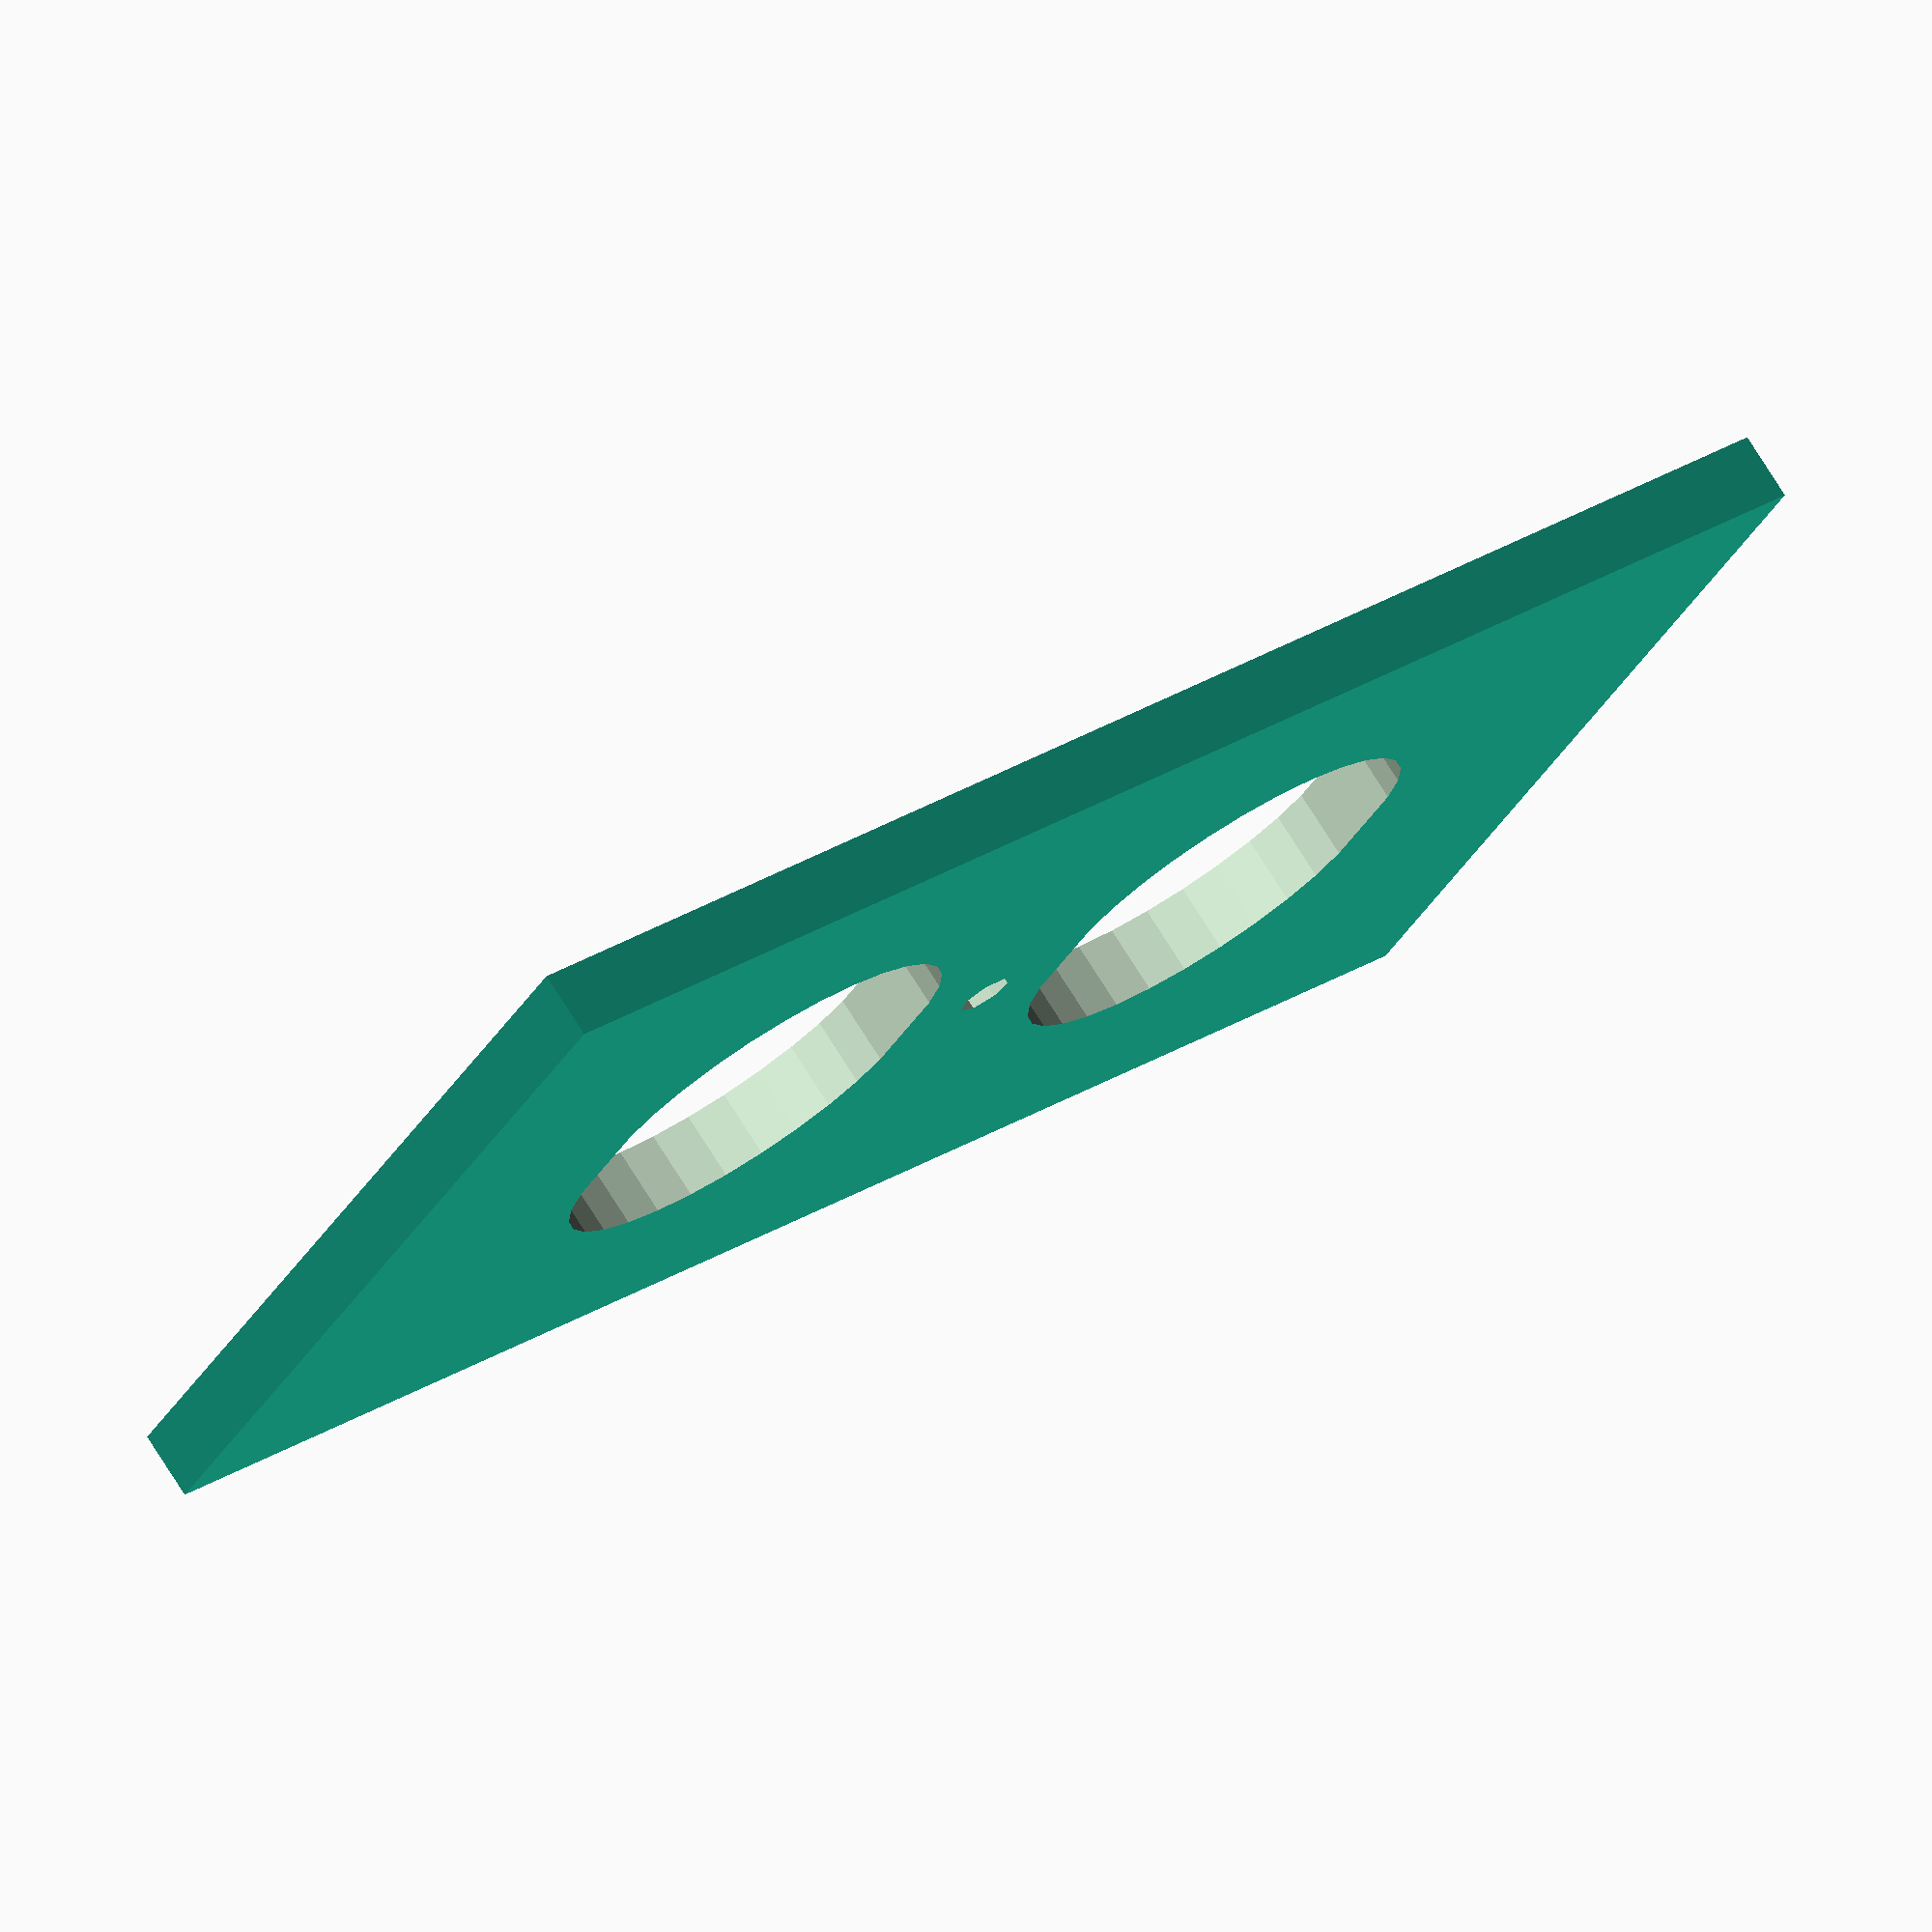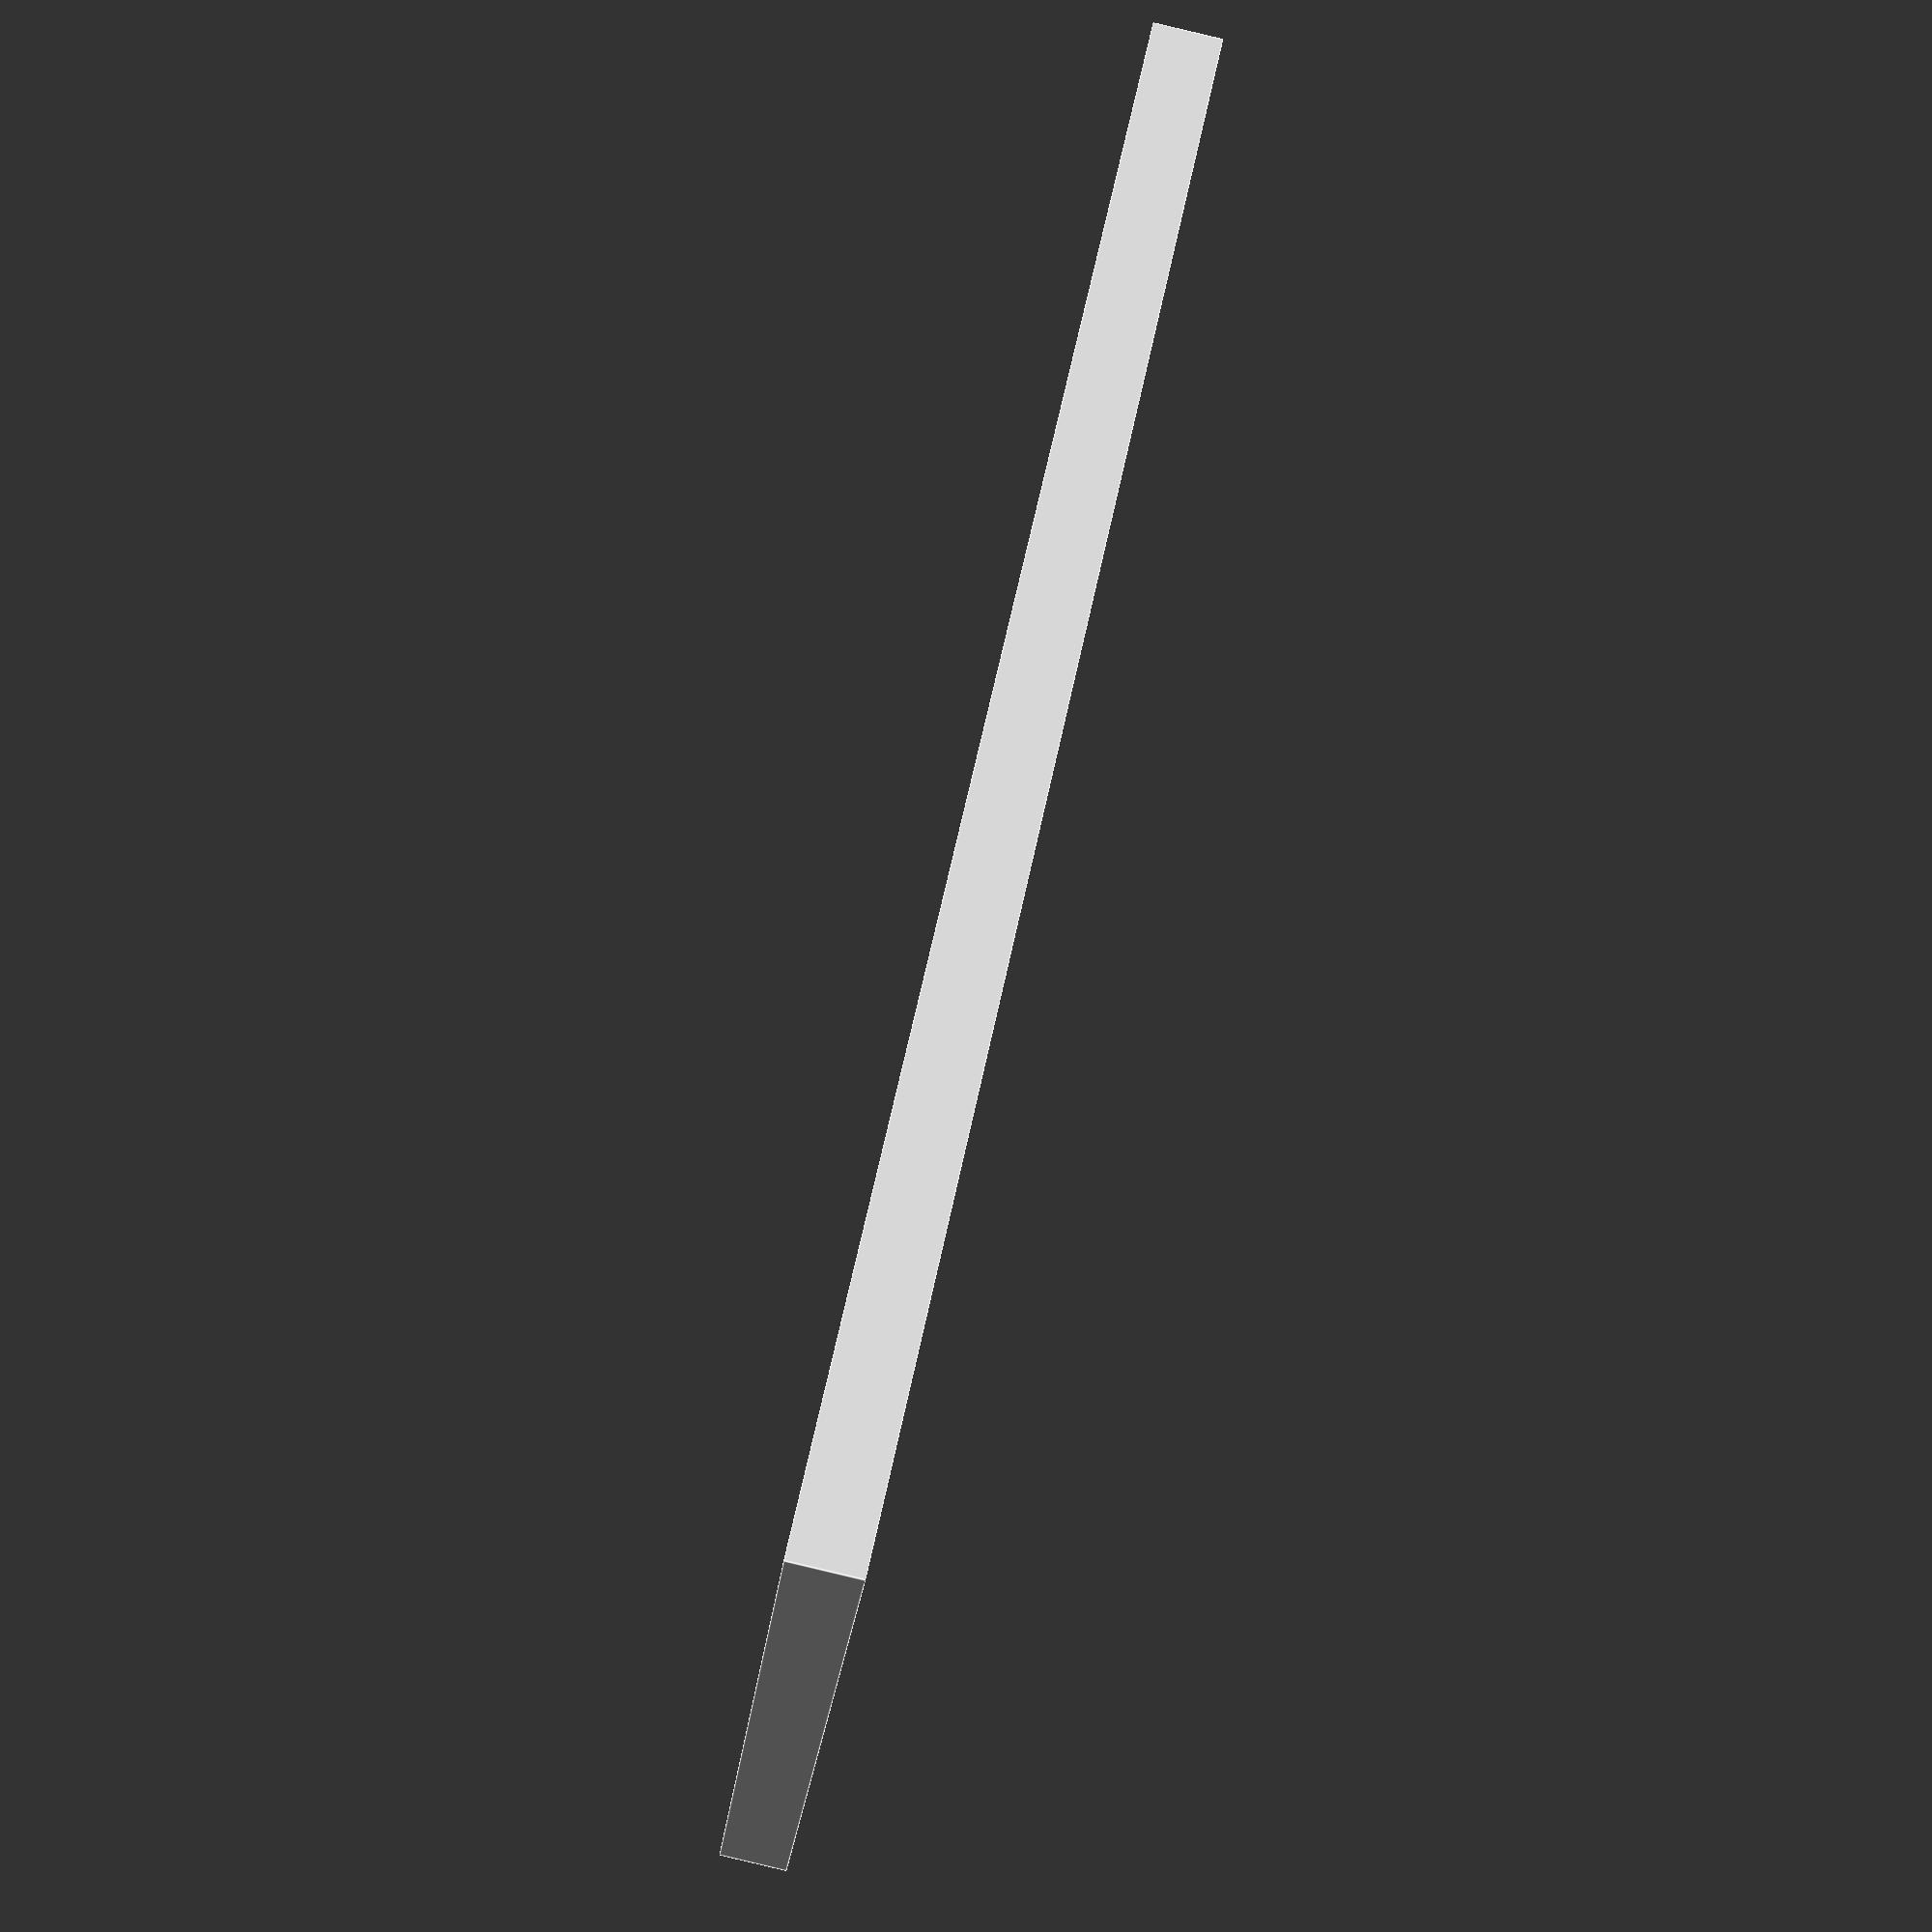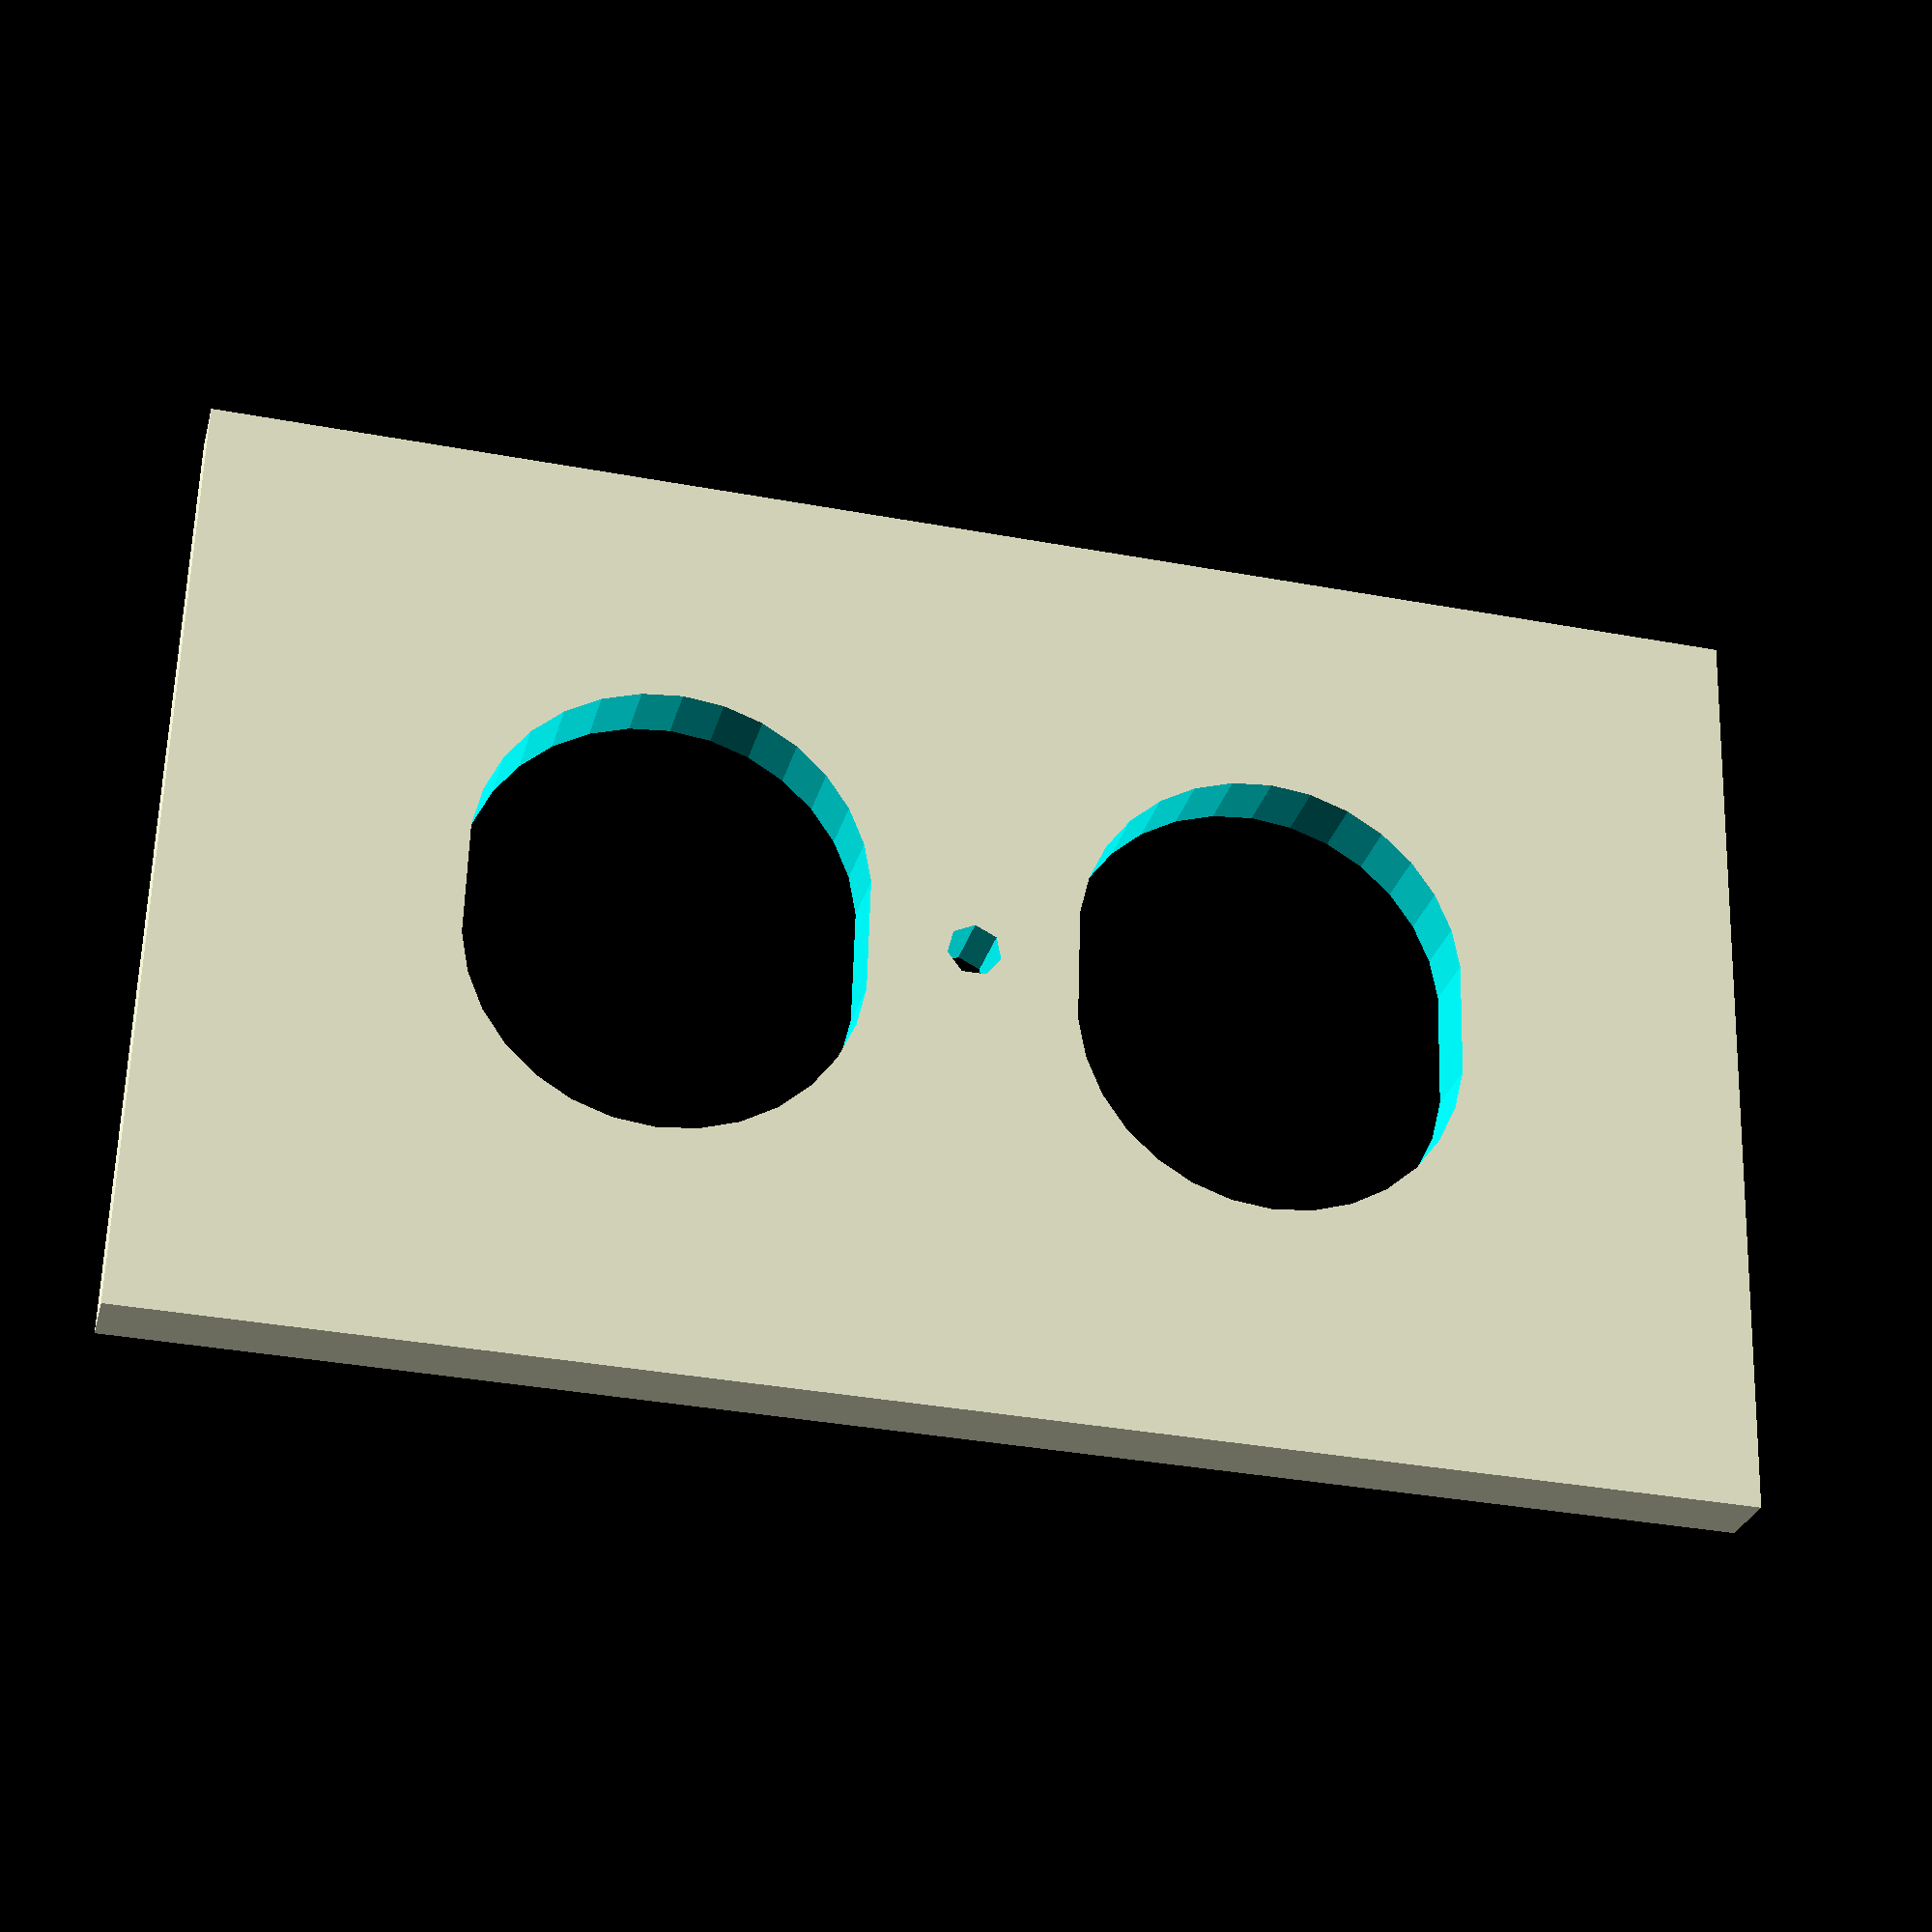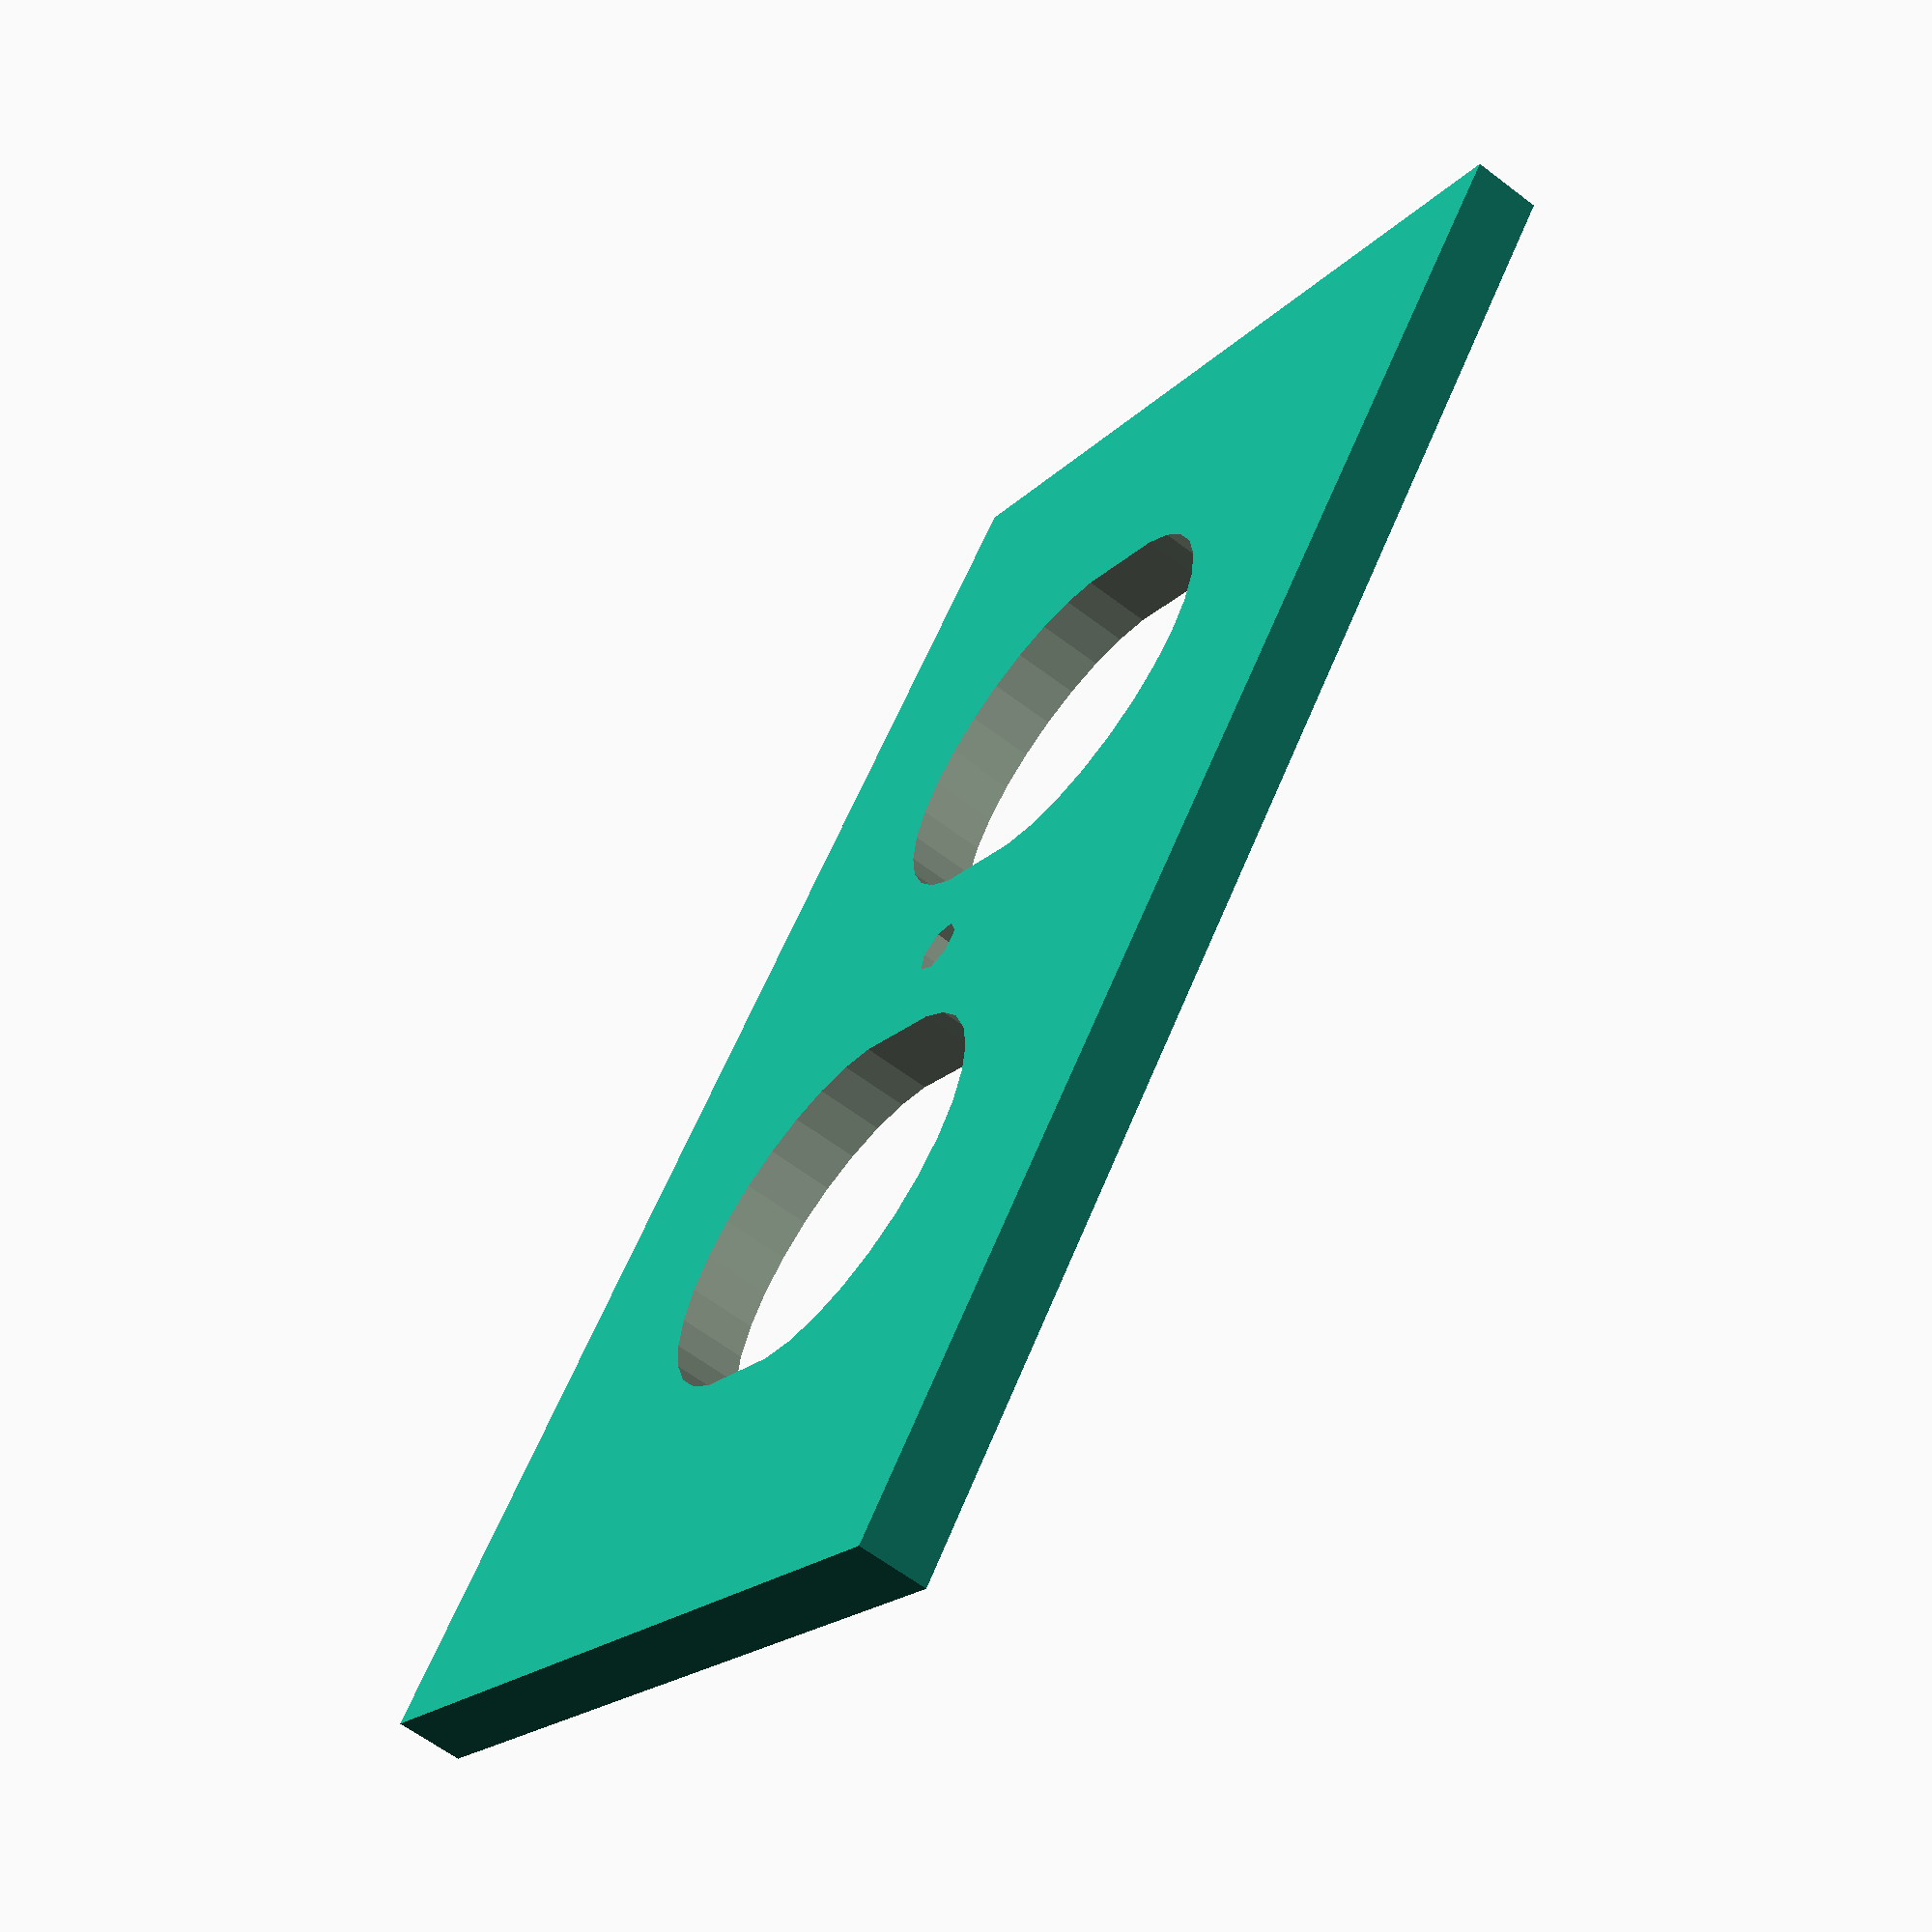
<openscad>
// https://www.archtoolbox.com/materials-systems/electrical/electricalfaceplates.html
width = 2.75*25.4; //  2-3/4" => mm
height = 4.5*25.4; // 4-1/2" => mm
thickness = 5;
_depth = thickness + 1;

electrical_opening_w = (1+11/32)*25.4; // 1-11/32" => mm
electrical_opening_h = 1.125*25.4; // 1-1/4" => mm
electrical_opening_diff = electrical_opening_w - electrical_opening_h;

module electrical_opening() {
    rotate(a=90, v=[1, 0, 0]) {
        hull() {
            translate([-electrical_opening_diff / 2, 0, 0])
              cylinder(d=electrical_opening_h, h=_depth, center=true);
            translate([ electrical_opening_diff / 2, 0, 0])
              cylinder(d=electrical_opening_h, h=_depth, center=true);
        }
    }
}

screw_opening_d = 4;

module screw_opening() {
    rotate(a=90, v=[1, 0, 0])
      cylinder(d=screw_opening_d, h=_depth, center=true);
}

difference() {
    cube([width, thickness, height], center = true);
    screw_opening();
    translate([0, 0,  width/3.2]) electrical_opening();
    translate([0, 0, -width/3.2]) electrical_opening();
}

</openscad>
<views>
elev=330.1 azim=52.8 roll=228.0 proj=o view=wireframe
elev=295.9 azim=264.1 roll=192.0 proj=p view=edges
elev=34.7 azim=263.3 roll=256.0 proj=p view=wireframe
elev=301.4 azim=121.4 roll=21.8 proj=p view=solid
</views>
